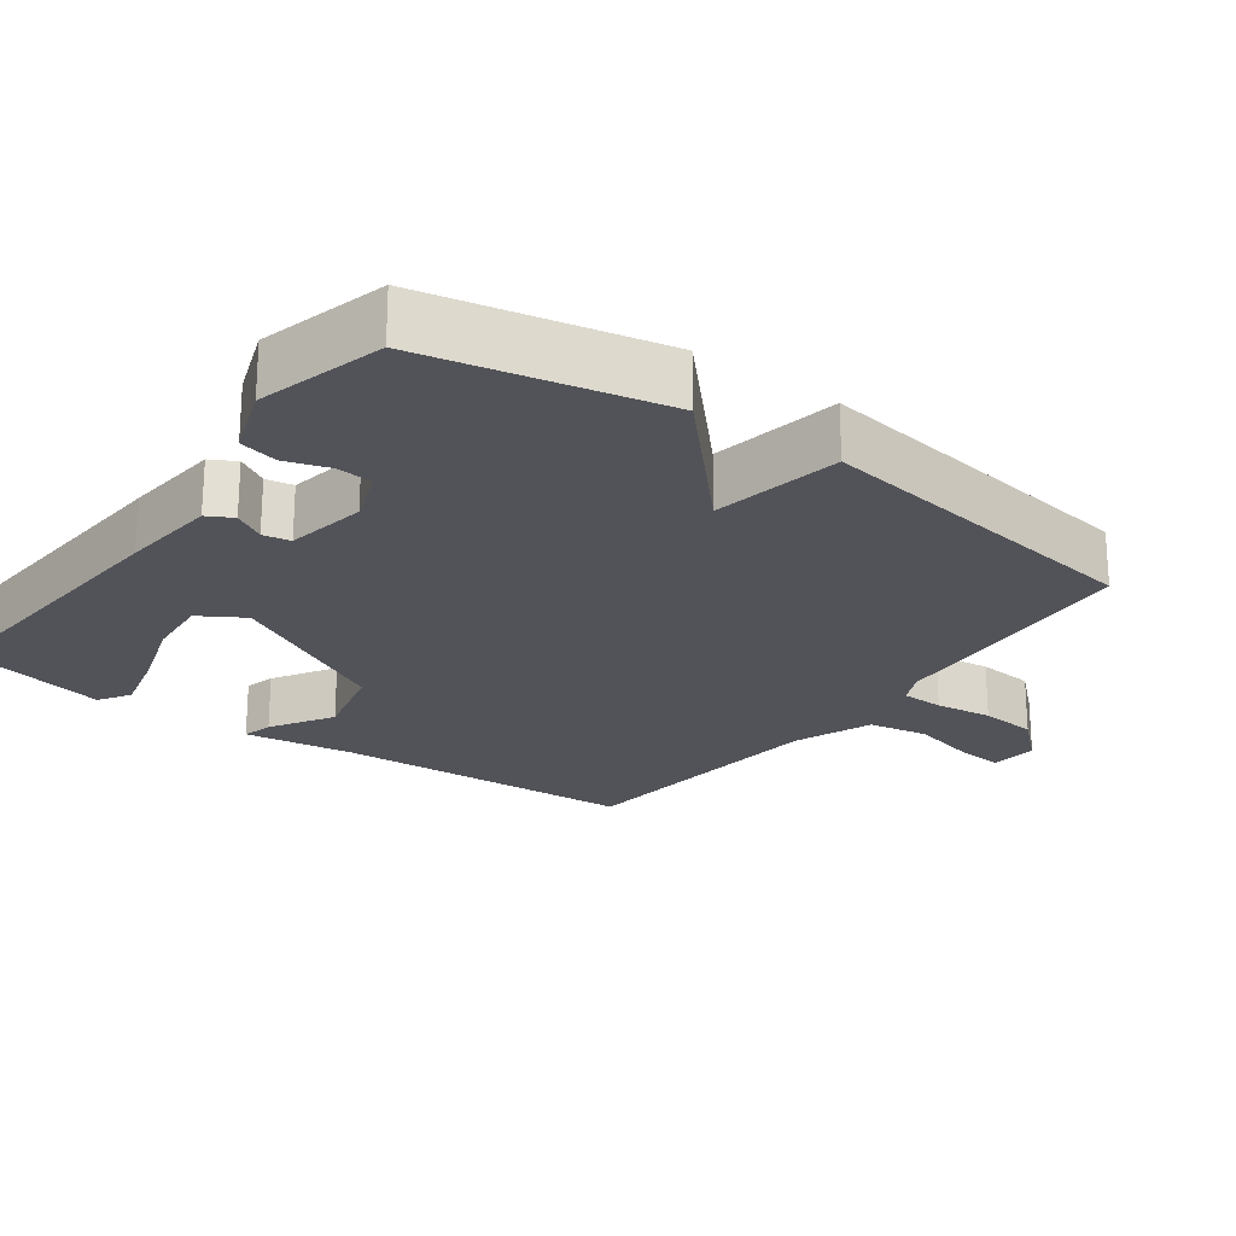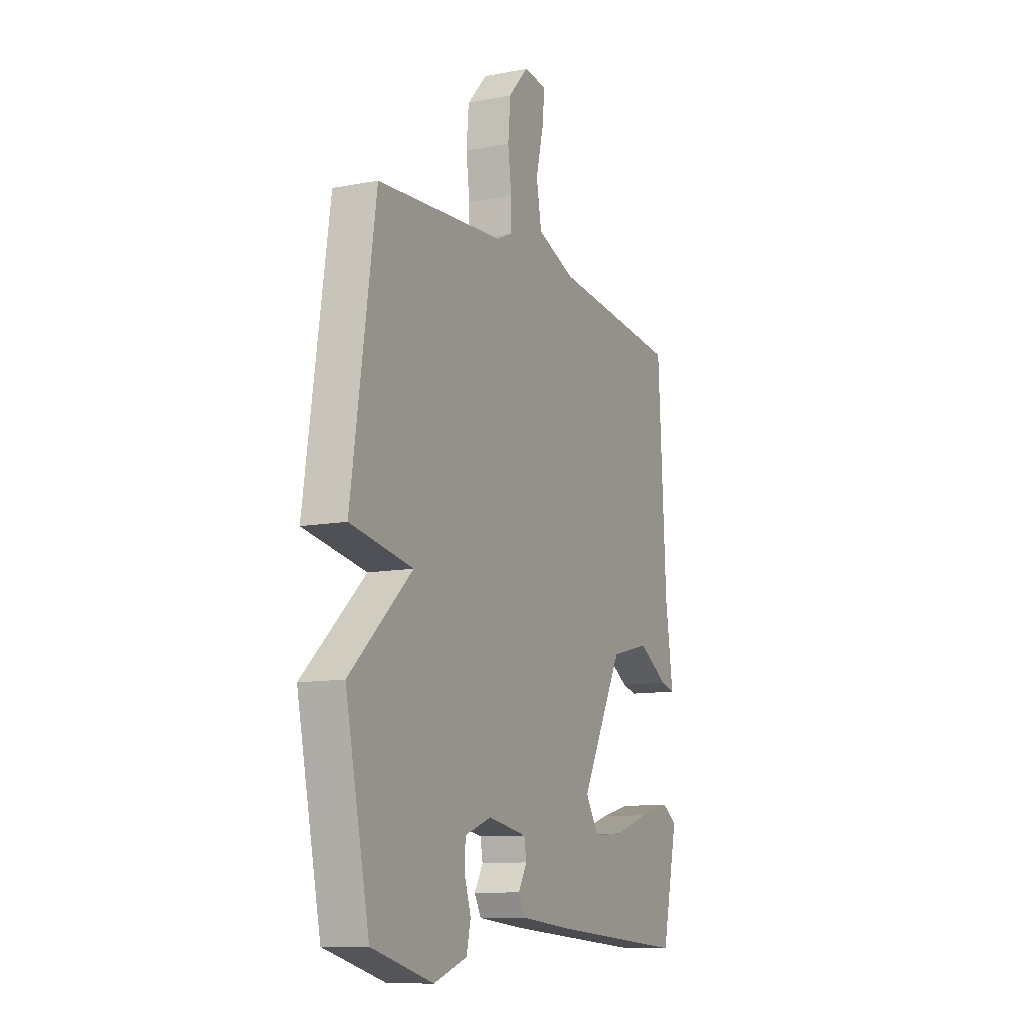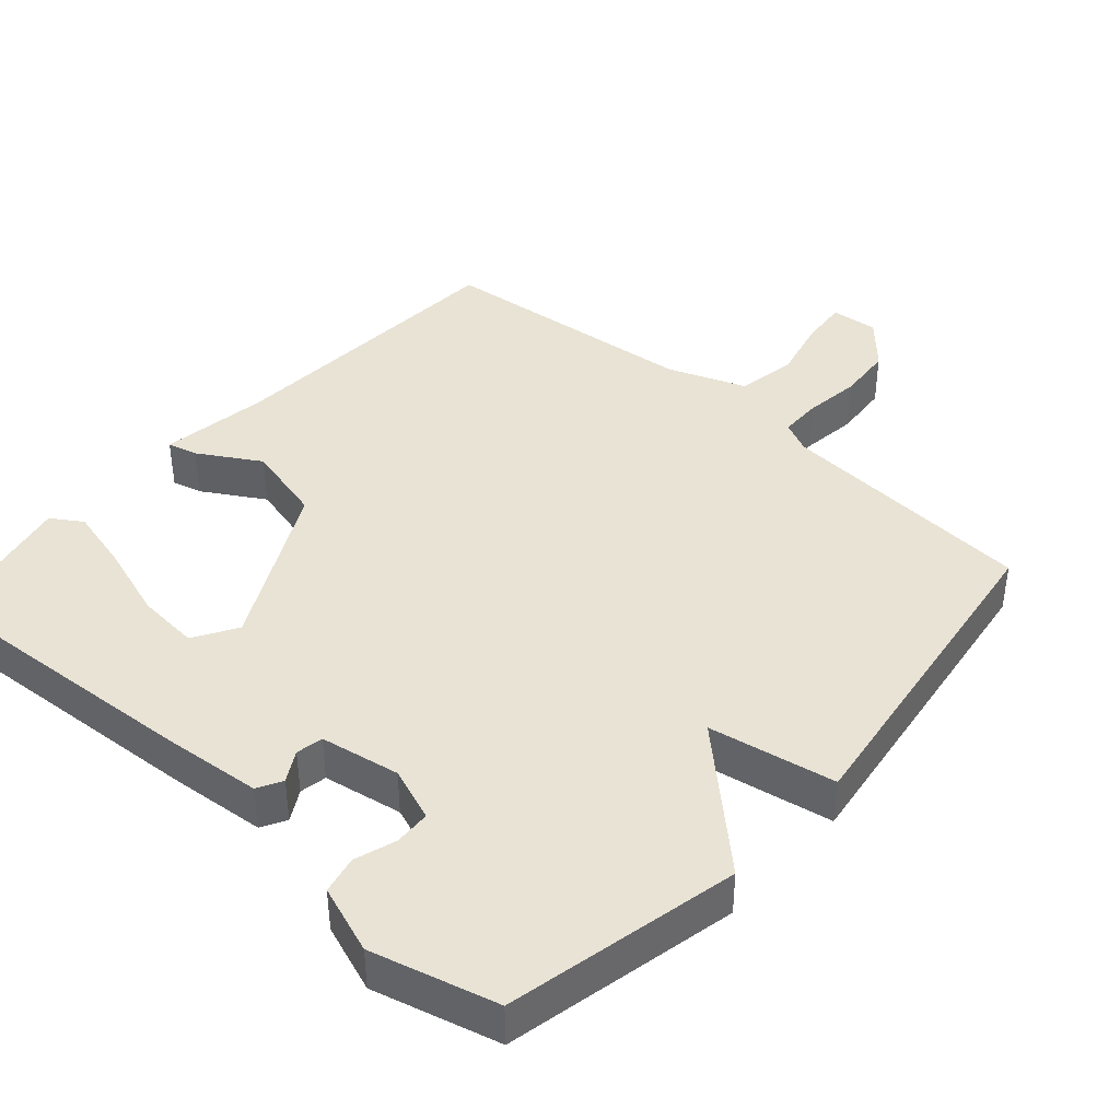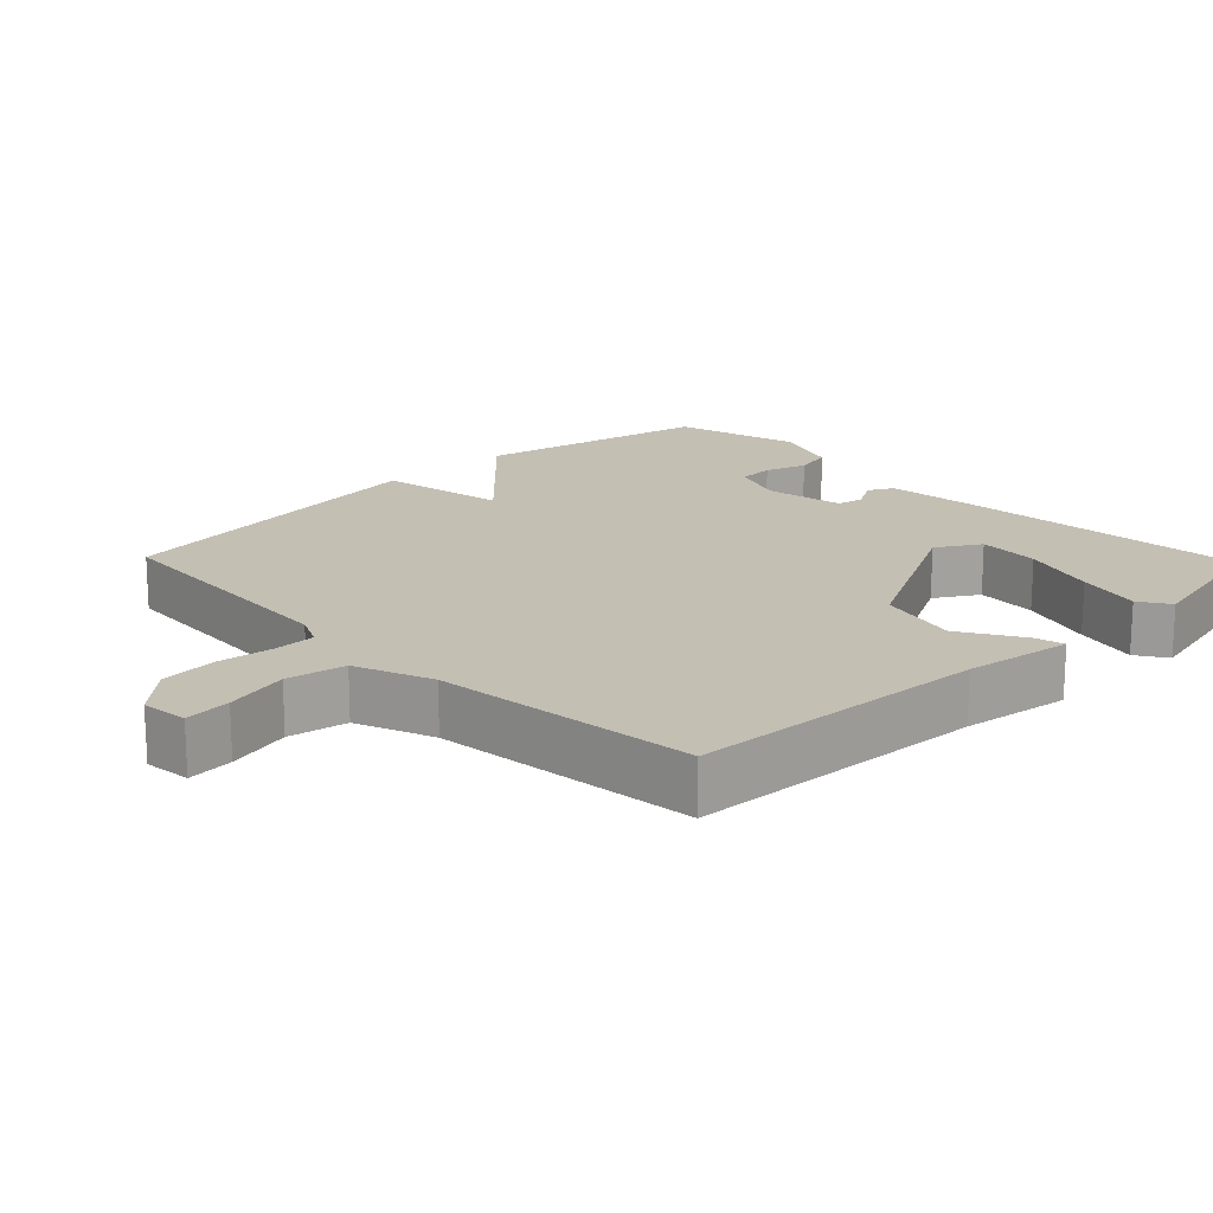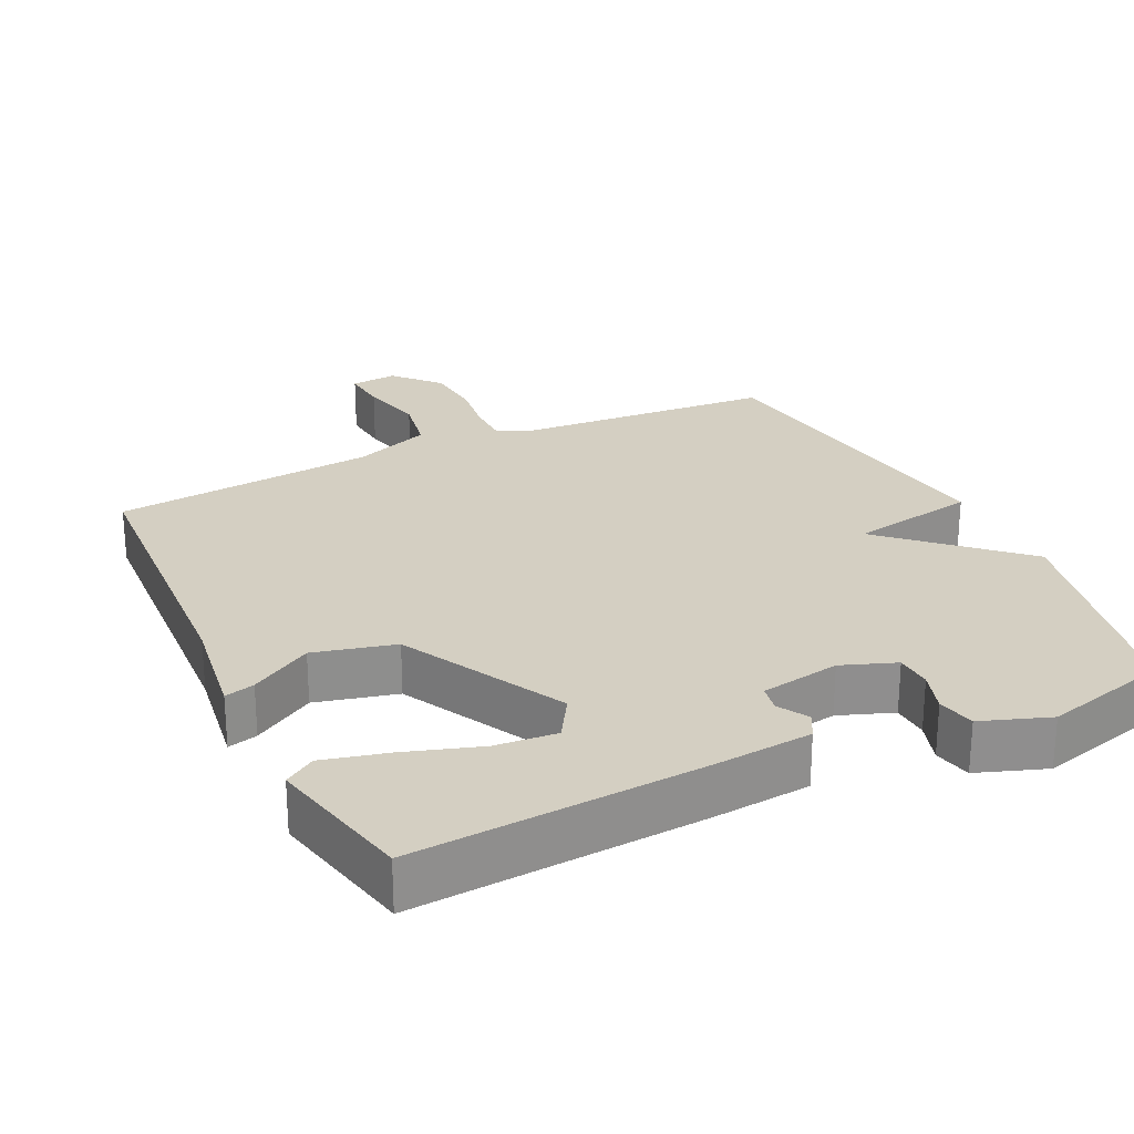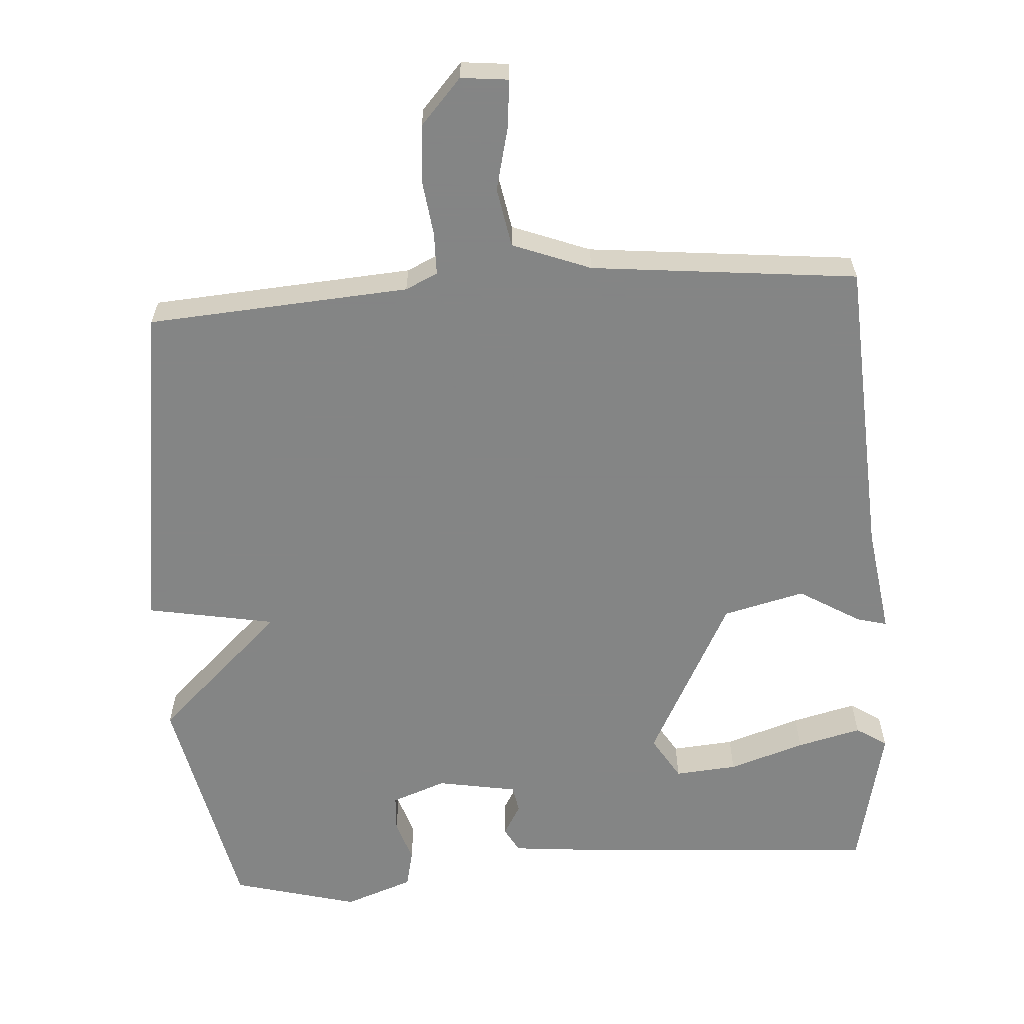
<metadata>
{"format":"obj","ext":"obj","renderer":"f3d","projection":"perspective","resolution":1024,"background":"white","views":[{"elev":-22.7,"azim":-126.2,"up":"+Y"},{"elev":-10.9,"azim":-64.6,"up":"+Z"},{"elev":41.0,"azim":-138.2,"up":"+Y"},{"elev":17.9,"azim":46.0,"up":"+Y"},{"elev":25.4,"azim":154.5,"up":"+Y"},{"elev":-61.6,"azim":4.0,"up":"+Y"}]}
</metadata>
<code>
v -0.5 0.07 0.5
v -0.134 0.07 0.525
v -0.089 0.07 0.546
v -0.088 0.07 0.605
v -0.098 0.07 0.684
v -0.091 0.07 0.763
v -0.034 0.07 0.826
v 0.032 0.07 0.819
v 0.026 0.07 0.754
v 0.004 0.07 0.664
v 0.019 0.07 0.581
v 0.128 0.07 0.539
v 0.5 0.07 0.5
v 0.523 0.07 0.078
v 0.545 0.07 -0.075
v 0.503 0.07 -0.064
v 0.417 0.07 -0.012
v 0.303 0.07 -0.04
v 0.183 0.07 -0.269
v 0.22 0.07 -0.33
v 0.307 0.07 -0.323
v 0.413 0.07 -0.289
v 0.503 0.07 -0.267
v 0.546 0.07 -0.295
v 0.5 0.07 -0.5
v 0.092 0.07 -0.471
v -0.043 0.07 -0.458
v -0.062 0.07 -0.423
v -0.037 0.07 -0.38
v -0.044 0.07 -0.342
v -0.156 0.07 -0.322
v -0.232 0.07 -0.35
v -0.235 0.07 -0.401
v -0.216 0.07 -0.46
v -0.228 0.07 -0.513
v -0.324 0.07 -0.547
v -0.5 0.07 -0.5
v -0.569 0.07 -0.173
v -0.39 0.07 -0.006
v -0.569 0.07 0.027
v -0.5 0 0.5
v -0.134 0 0.525
v -0.089 0 0.546
v -0.088 0 0.605
v -0.098 0 0.684
v -0.091 0 0.763
v -0.034 0 0.826
v 0.032 0 0.819
v 0.026 0 0.754
v 0.004 0 0.664
v 0.019 0 0.581
v 0.128 0 0.539
v 0.5 0 0.5
v 0.523 0 0.078
v 0.545 0 -0.075
v 0.503 0 -0.064
v 0.417 0 -0.012
v 0.303 0 -0.04
v 0.183 0 -0.269
v 0.22 0 -0.33
v 0.307 0 -0.323
v 0.413 0 -0.289
v 0.503 0 -0.267
v 0.546 0 -0.295
v 0.5 0 -0.5
v 0.092 0 -0.471
v -0.043 0 -0.458
v -0.062 0 -0.423
v -0.037 0 -0.38
v -0.044 0 -0.342
v -0.156 0 -0.322
v -0.232 0 -0.35
v -0.235 0 -0.401
v -0.216 0 -0.46
v -0.228 0 -0.513
v -0.324 0 -0.547
v -0.5 0 -0.5
v -0.569 0 -0.173
v -0.39 0 -0.006
v -0.569 0 0.027
f 39 40 1 2
f 37 38 39
f 36 37 39
f 35 36 39
f 34 35 39
f 33 34 39
f 32 33 39
f 39 2 3
f 32 39 3
f 31 32 3
f 30 31 3
f 29 30 3 4
f 27 28 29
f 26 27 29
f 25 26 29
f 24 25 29
f 21 22 23 24
f 21 24 29
f 20 21 29
f 19 20 29
f 18 19 29 4
f 14 15 16 17
f 14 17 18
f 13 14 18
f 12 13 18
f 11 12 18 4
f 8 9 10
f 7 8 10
f 6 7 10
f 5 6 10
f 4 5 10
f 4 10 11
f 42 41 80 79
f 79 78 77
f 79 77 76
f 79 76 75
f 79 75 74
f 79 74 73
f 79 73 72
f 43 42 79
f 43 79 72
f 43 72 71
f 43 71 70
f 44 43 70 69
f 69 68 67
f 69 67 66
f 69 66 65
f 69 65 64
f 64 63 62 61
f 69 64 61
f 69 61 60
f 69 60 59
f 44 69 59 58
f 57 56 55 54
f 58 57 54
f 58 54 53
f 58 53 52
f 44 58 52 51
f 50 49 48
f 50 48 47
f 50 47 46
f 50 46 45
f 50 45 44
f 51 50 44
f 1 41 42 2
f 2 42 43 3
f 3 43 44 4
f 4 44 45 5
f 5 45 46 6
f 6 46 47 7
f 7 47 48 8
f 8 48 49 9
f 9 49 50 10
f 10 50 51 11
f 11 51 52 12
f 12 52 53 13
f 13 53 54 14
f 14 54 55 15
f 15 55 56 16
f 16 56 57 17
f 17 57 58 18
f 18 58 59 19
f 19 59 60 20
f 20 60 61 21
f 21 61 62 22
f 22 62 63 23
f 23 63 64 24
f 24 64 65 25
f 25 65 66 26
f 26 66 67 27
f 27 67 68 28
f 28 68 69 29
f 29 69 70 30
f 30 70 71 31
f 31 71 72 32
f 32 72 73 33
f 33 73 74 34
f 34 74 75 35
f 35 75 76 36
f 36 76 77 37
f 37 77 78 38
f 38 78 79 39
f 39 79 80 40
f 40 80 41 1

</code>
